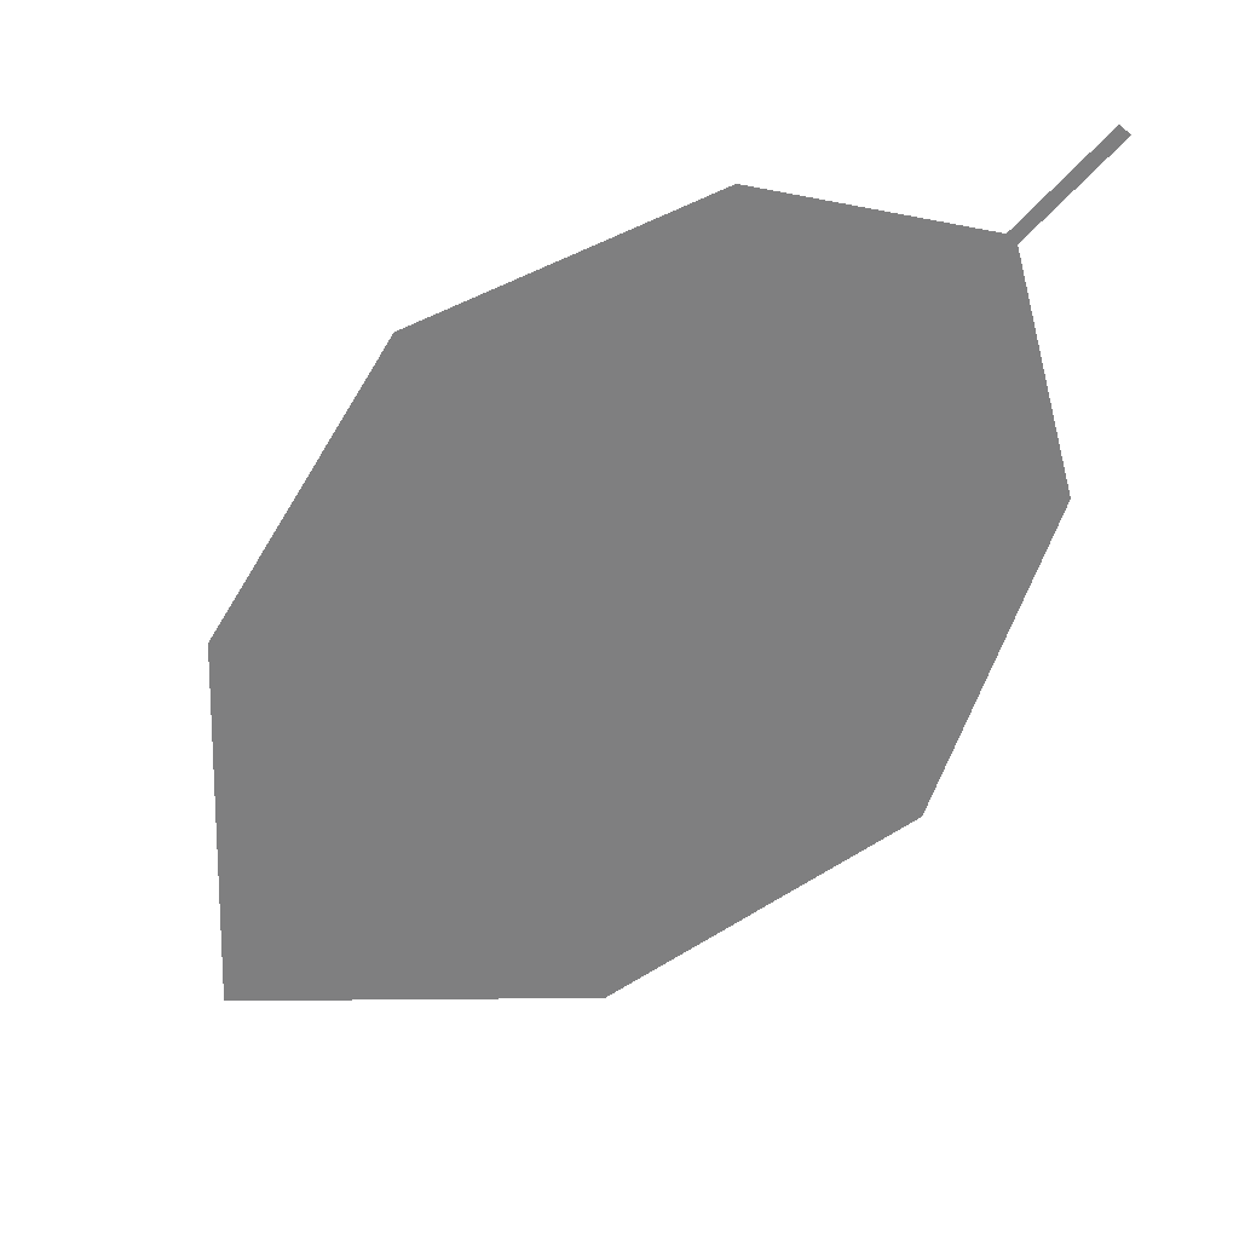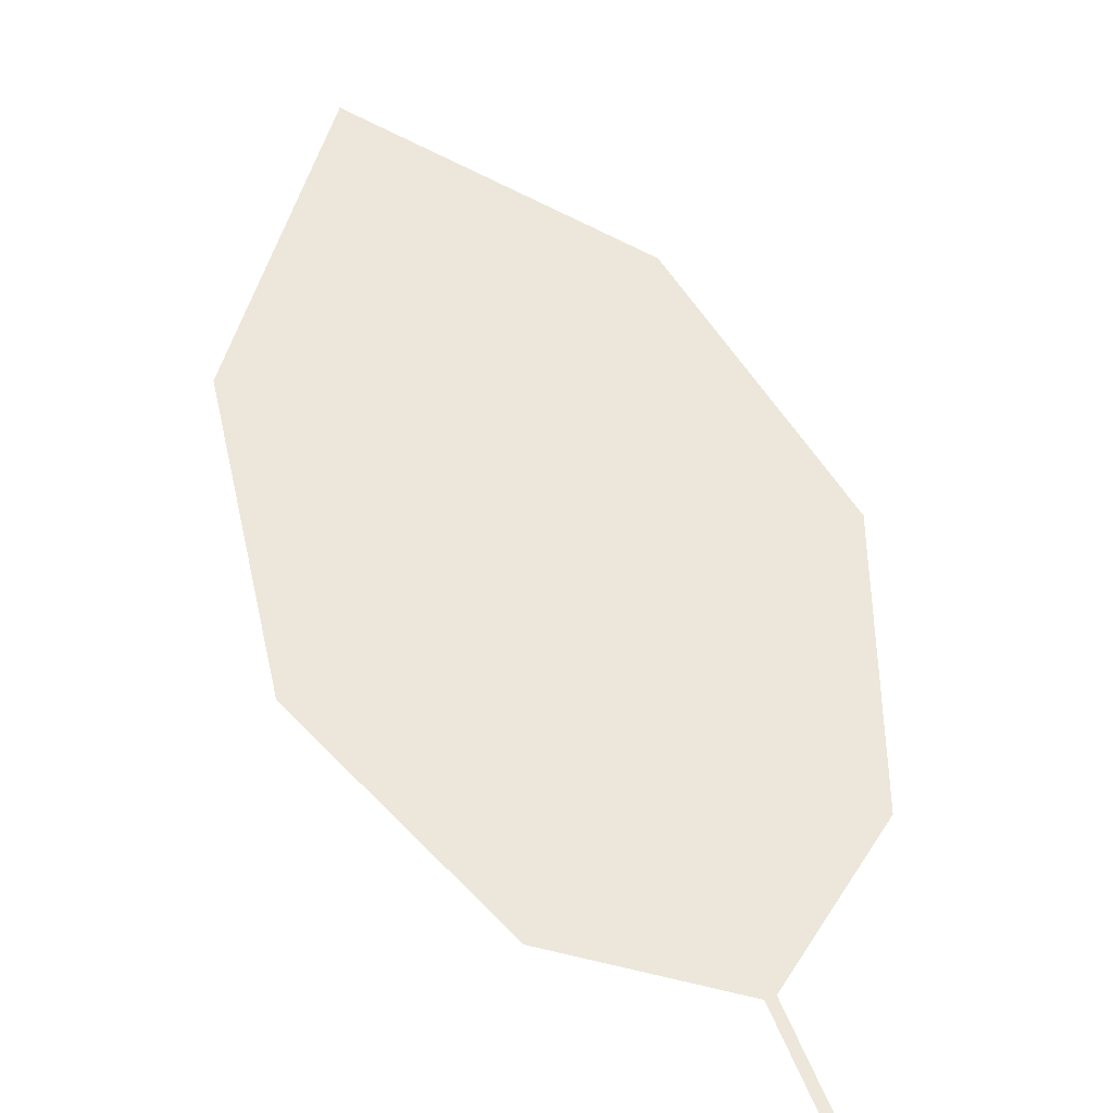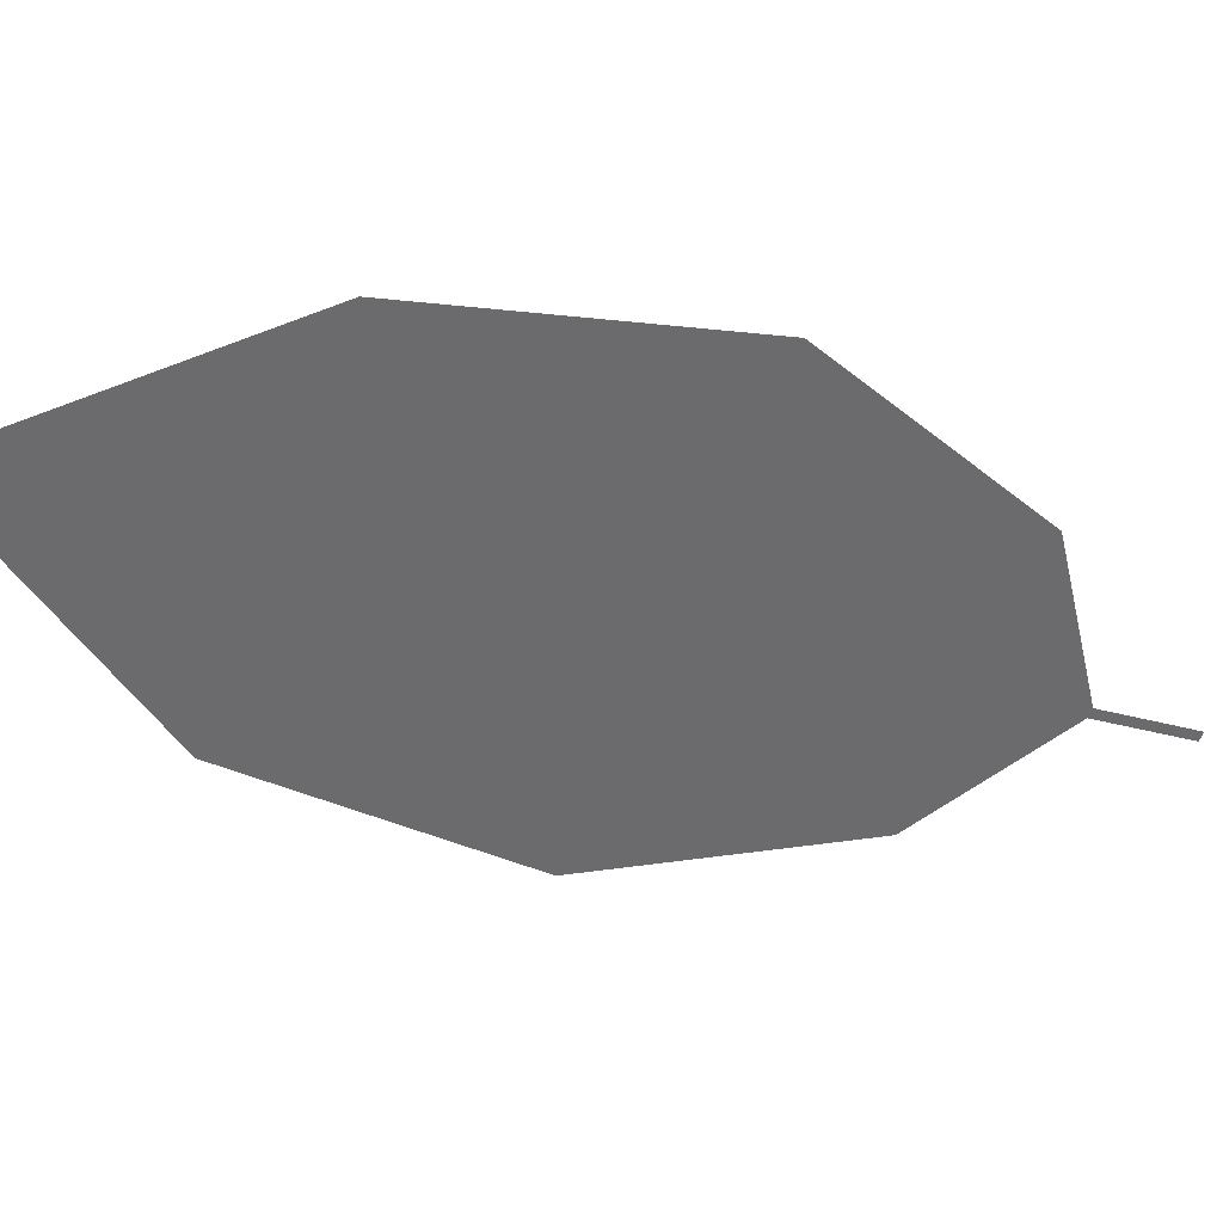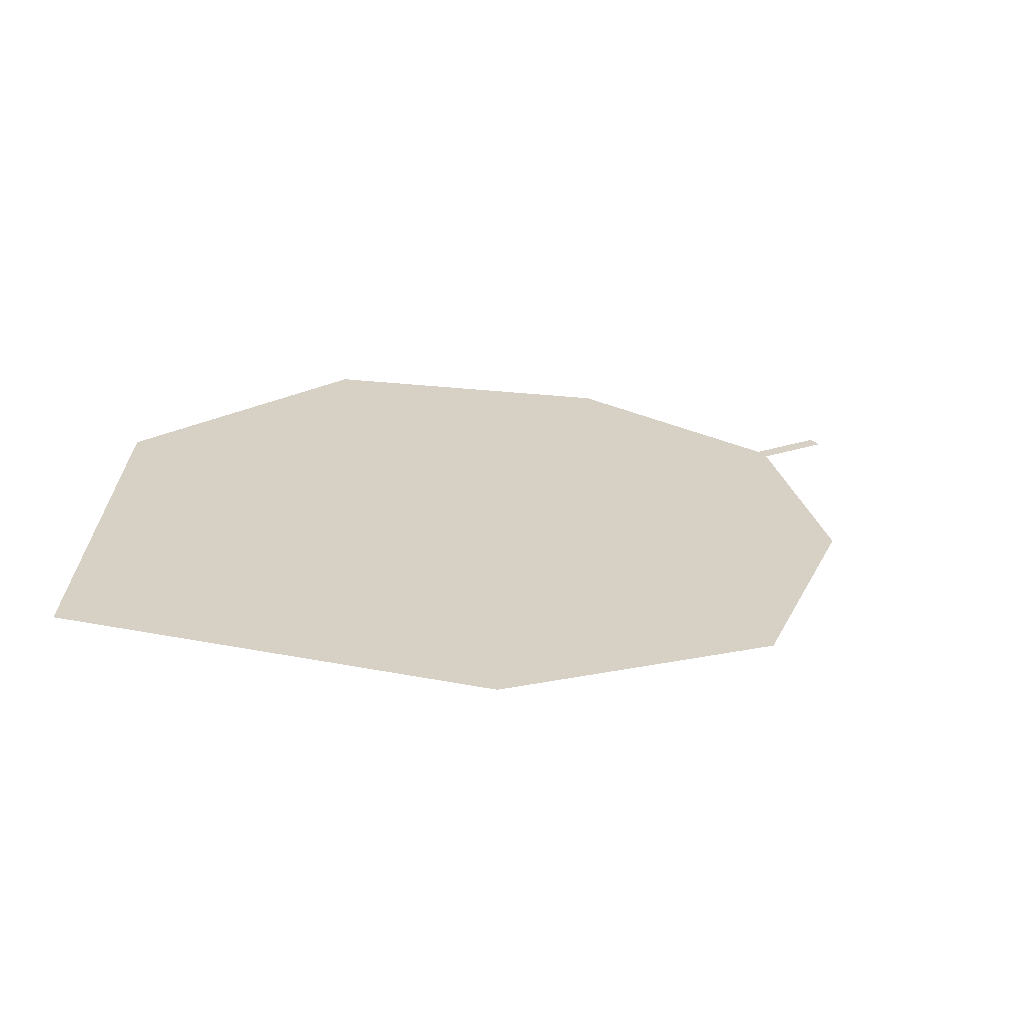
<metadata>
{"format":"obj","ext":"obj","renderer":"f3d","projection":"perspective","resolution":1024,"background":"white","views":[{"elev":26.8,"azim":5.6,"up":"+Y"},{"elev":66.1,"azim":117.4,"up":"+Z"},{"elev":-48.1,"azim":28.7,"up":"+Z"},{"elev":-65.9,"azim":-26.5,"up":"+Y"}]}
</metadata>
<code>
o Leaves.030_leaves.030
v -0.211 0.03878 1.225
v -0.2205 0.02734 1.223
v -0.2099 0.03781 1.225
v -0.2194 0.02637 1.224
v -0.2596 -0.0669 1.217
v -0.2126 0.00086 1.225
v -0.2253 -0.03744 1.223
v -0.3046 -0.02808 1.209
v -0.306 -0.07608 1.208
v -0.2816 0.01108 1.213
v -0.2464 0.02998 1.219
f 1 2 4 3
f 8 5 4 2
f 5 7 6 4
f 8 9 5
f 2 11 10 8

</code>
